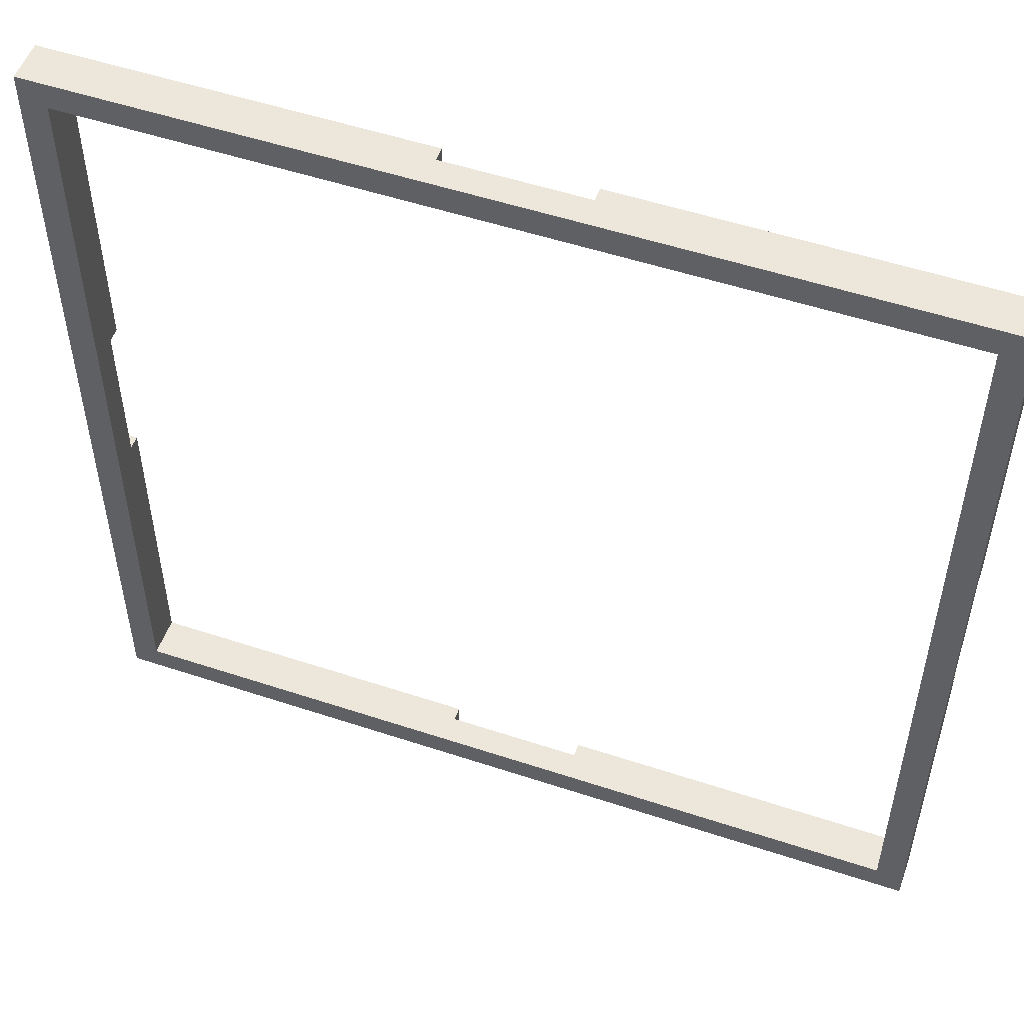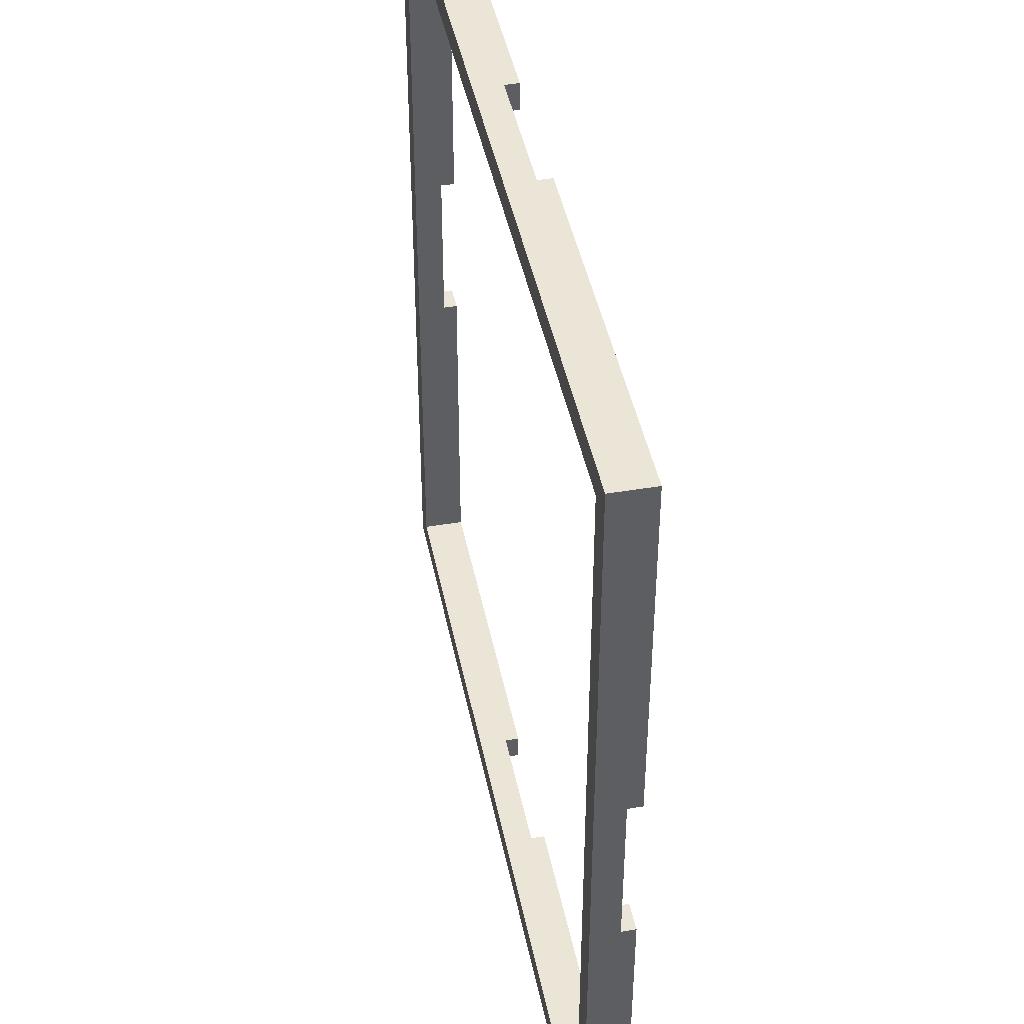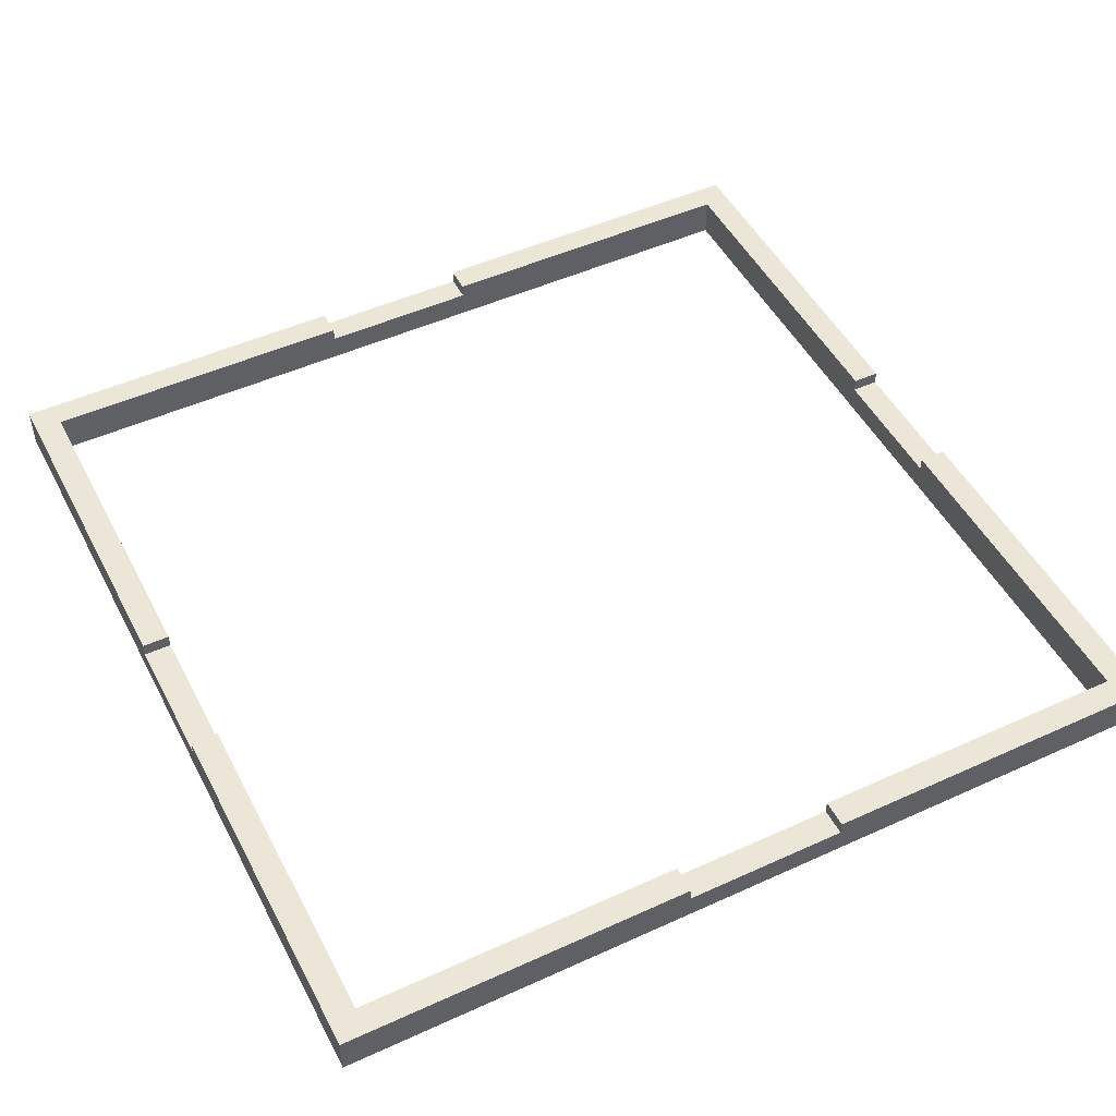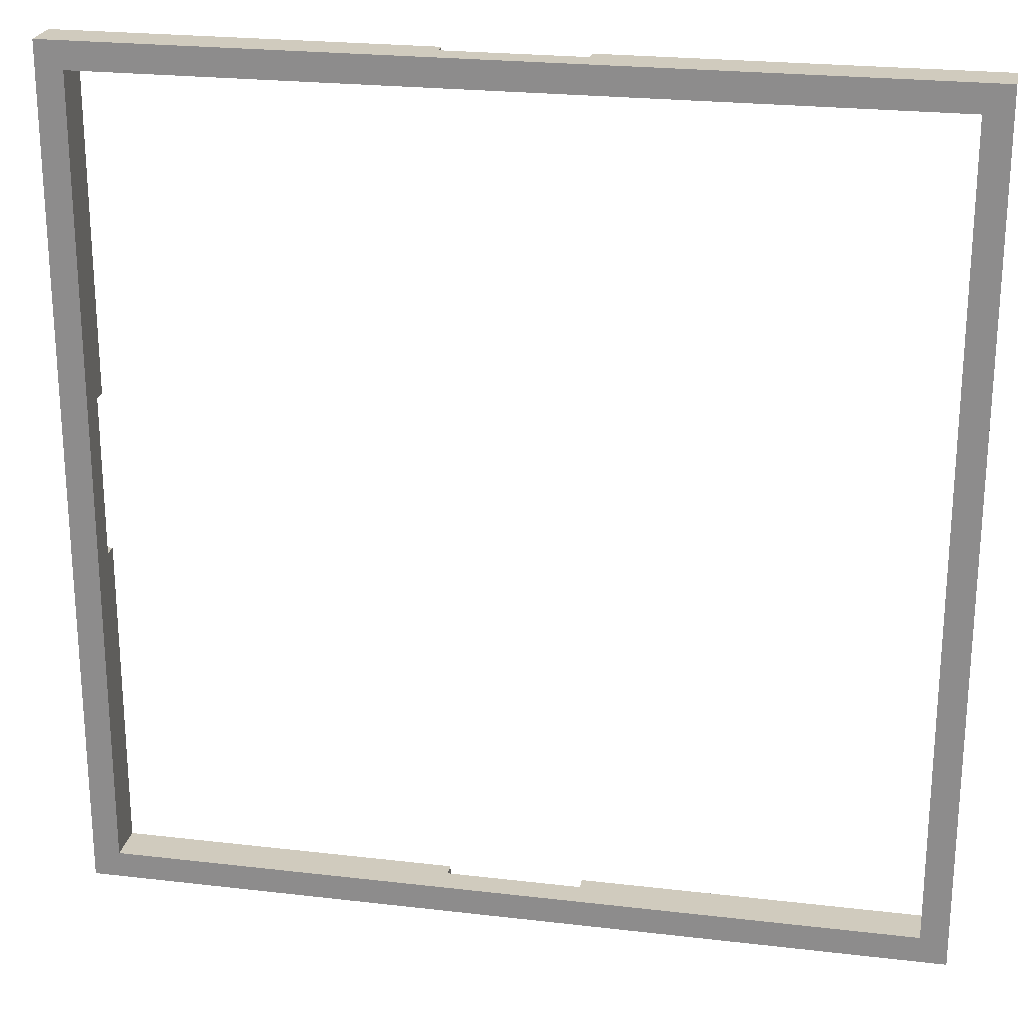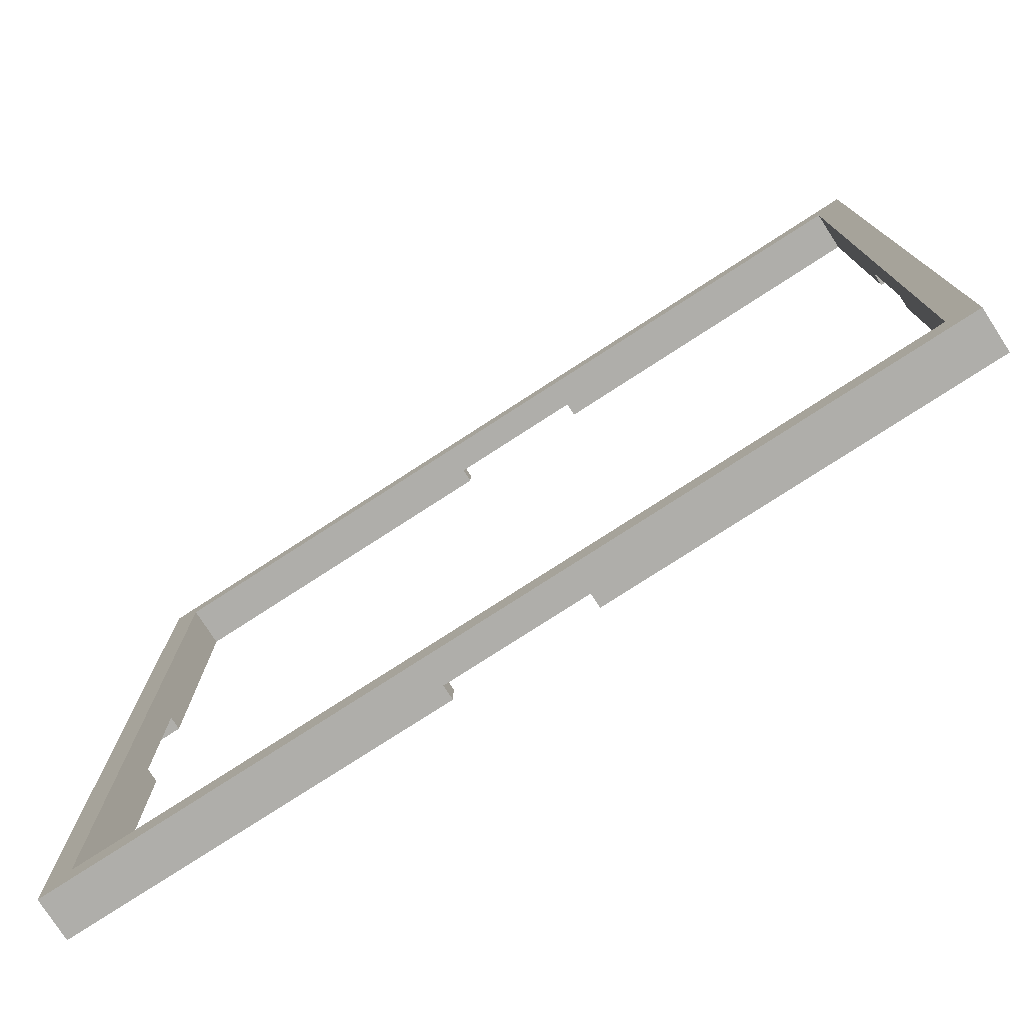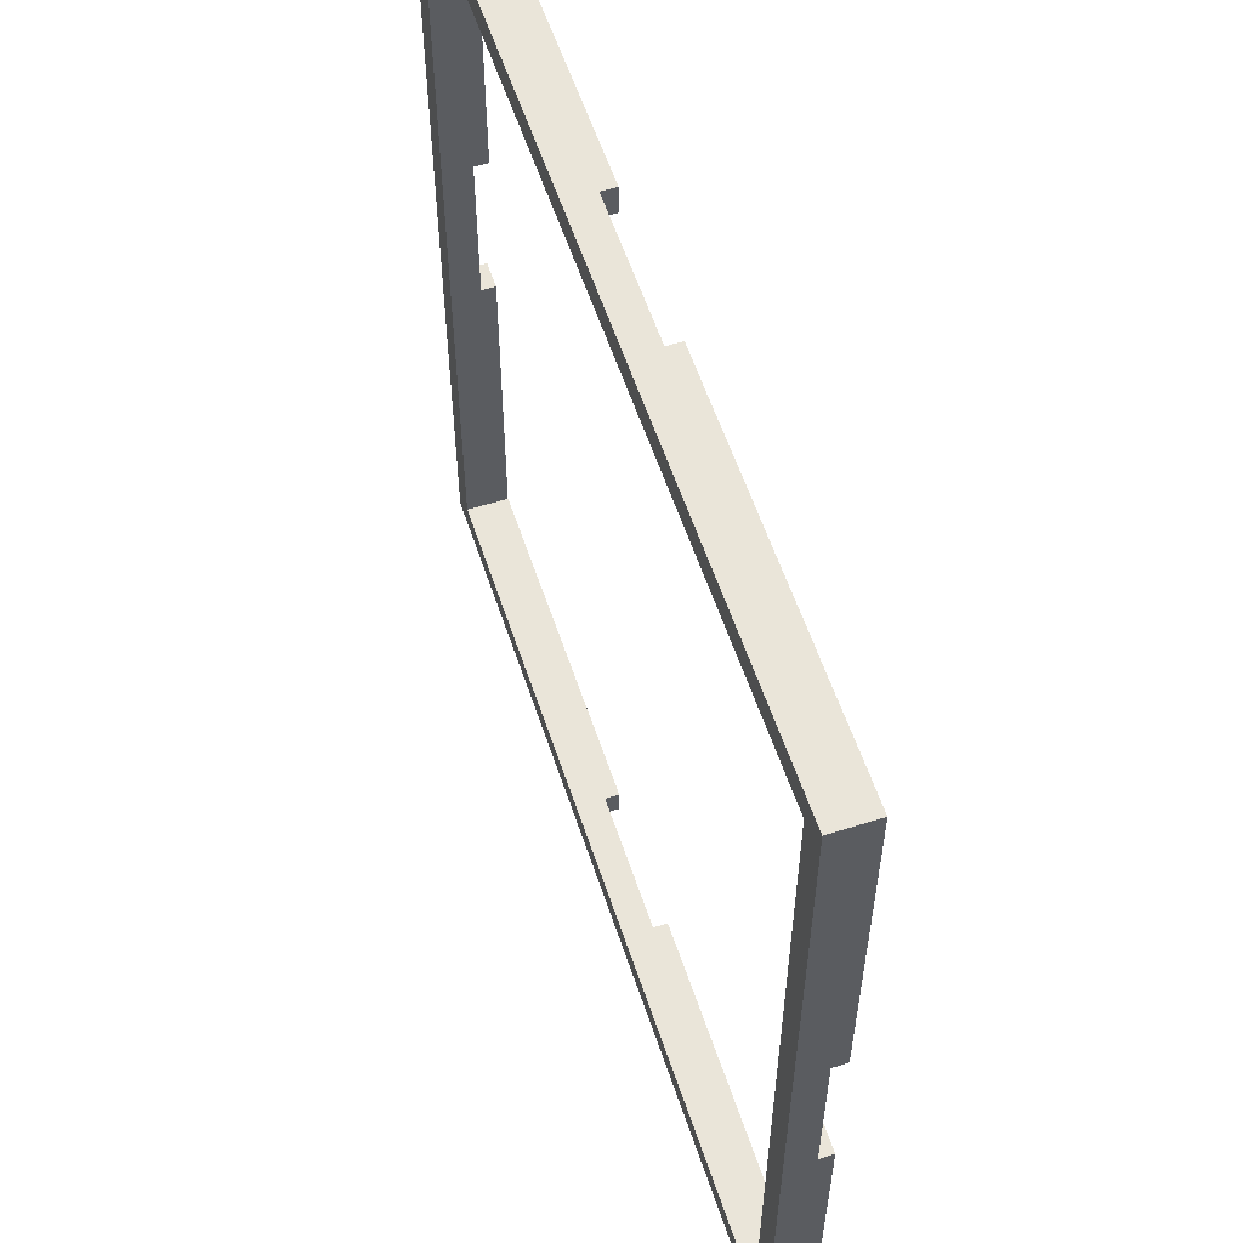
<metadata>
{"format":"obj","ext":"obj","renderer":"f3d","projection":"perspective","resolution":1024,"background":"white","views":[{"elev":52.8,"azim":19.6,"up":"+Z"},{"elev":44.1,"azim":78.7,"up":"+Z"},{"elev":49.1,"azim":63.2,"up":"+Y"},{"elev":23.4,"azim":11.2,"up":"+Z"},{"elev":-77.6,"azim":32.9,"up":"+Z"},{"elev":58.0,"azim":71.7,"up":"+Z"}]}
</metadata>
<code>
o
v 0 2 0
v 0 2 -6.4
v 0 2.2 -2.6
v 0 2.2 -3.8
v 0 2.3 0
v 0 2.3 -2.6
v 0 2.3 -3.8
v 0 2.3 -6.4
v 3.7 2.2 0
v 3.7 2.2 -0.2
v 3.7 2.2 -6.2
v 3.7 2.2 -6.4
v 3.7 2.3 0
v 3.7 2.3 -0.2
v 3.7 2.3 -6.2
v 3.7 2.3 -6.4
v 6.2 2 -0.2
v 6.2 2 -6.2
v 6.2 2.2 -2.6
v 6.2 2.2 -3.8
v 6.2 2.3 -0.2
v 6.2 2.3 -2.6
v 6.2 2.3 -3.8
v 6.2 2.3 -6.2
v 0.2 2 -0.2
v 0.2 2 -6.2
v 0.2 2.2 -2.6
v 0.2 2.2 -3.8
v 0.2 2.3 -0.2
v 0.2 2.3 -2.6
v 0.2 2.3 -3.8
v 0.2 2.3 -6.2
v 2.7 2.2 0
v 2.7 2.2 -0.2
v 2.7 2.2 -6.2
v 2.7 2.2 -6.4
v 2.7 2.3 0
v 2.7 2.3 -0.2
v 2.7 2.3 -6.2
v 2.7 2.3 -6.4
v 6.4 2 0
v 6.4 2 -6.4
v 6.4 2.2 -2.6
v 6.4 2.2 -3.8
v 6.4 2.3 0
v 6.4 2.3 -2.6
v 6.4 2.3 -3.8
v 6.4 2.3 -6.4
v 0 2 0
v 0 2.3 0
v 2.7 2.2 0
v 2.7 2.3 0
v 3.7 2.2 0
v 3.7 2.3 0
v 6.4 2 0
v 6.4 2.3 0
v 0 2.2 -3.8
v 0 2.3 -3.8
v 0.2 2.2 -3.8
v 0.2 2.3 -3.8
v 6.2 2.2 -3.8
v 6.2 2.3 -3.8
v 6.4 2.2 -3.8
v 6.4 2.3 -3.8
v 0.2 2 -6.2
v 0.2 2.3 -6.2
v 2.7 2.2 -6.2
v 2.7 2.3 -6.2
v 3.7 2.2 -6.2
v 3.7 2.3 -6.2
v 6.2 2 -6.2
v 6.2 2.3 -6.2
v 0.2 2 -0.2
v 0.2 2.3 -0.2
v 2.7 2.2 -0.2
v 2.7 2.3 -0.2
v 3.7 2.2 -0.2
v 3.7 2.3 -0.2
v 6.2 2 -0.2
v 6.2 2.3 -0.2
v 0 2.2 -2.6
v 0 2.3 -2.6
v 0.2 2.2 -2.6
v 0.2 2.3 -2.6
v 6.2 2.2 -2.6
v 6.2 2.3 -2.6
v 6.4 2.2 -2.6
v 6.4 2.3 -2.6
v 0 2 -6.4
v 0 2.3 -6.4
v 2.7 2.2 -6.4
v 2.7 2.3 -6.4
v 3.7 2.2 -6.4
v 3.7 2.3 -6.4
v 6.4 2 -6.4
v 6.4 2.3 -6.4
v 0 2 0
v 6.4 2 0
v 0.2 2 -0.2
v 6.2 2 -0.2
v 0.2 2 -6.2
v 6.2 2 -6.2
v 0 2 -6.4
v 6.4 2 -6.4
v 2.7 2.2 0
v 3.7 2.2 0
v 2.7 2.2 -0.2
v 3.7 2.2 -0.2
v 0 2.2 -2.6
v 0.2 2.2 -2.6
v 6.2 2.2 -2.6
v 6.4 2.2 -2.6
v 0 2.2 -3.8
v 0.2 2.2 -3.8
v 6.2 2.2 -3.8
v 6.4 2.2 -3.8
v 2.7 2.2 -6.2
v 3.7 2.2 -6.2
v 2.7 2.2 -6.4
v 3.7 2.2 -6.4
v 0 2.3 0
v 2.7 2.3 0
v 3.7 2.3 0
v 6.4 2.3 0
v 0.2 2.3 -0.2
v 2.7 2.3 -0.2
v 3.7 2.3 -0.2
v 6.2 2.3 -0.2
v 0 2.3 -2.6
v 0.2 2.3 -2.6
v 6.2 2.3 -2.6
v 6.4 2.3 -2.6
v 0 2.3 -3.8
v 0.2 2.3 -3.8
v 6.2 2.3 -3.8
v 6.4 2.3 -3.8
v 0.2 2.3 -6.2
v 2.7 2.3 -6.2
v 3.7 2.3 -6.2
v 6.2 2.3 -6.2
v 0 2.3 -6.4
v 2.7 2.3 -6.4
v 3.7 2.3 -6.4
v 6.4 2.3 -6.4
f 3 2 1
f 4 2 3
f 5 3 1
f 6 3 5
f 7 2 4
f 8 2 7
f 13 10 9
f 14 10 13
f 15 12 11
f 16 12 15
f 19 18 17
f 20 18 19
f 21 19 17
f 22 19 21
f 23 18 20
f 24 18 23
f 25 26 27
f 27 26 28
f 25 27 29
f 29 27 30
f 28 26 31
f 31 26 32
f 33 34 37
f 37 34 38
f 35 36 39
f 39 36 40
f 41 42 43
f 43 42 44
f 41 43 45
f 45 43 46
f 44 42 47
f 47 42 48
f 51 50 49
f 52 50 51
f 53 51 49
f 55 53 49
f 55 54 53
f 56 54 55
f 59 58 57
f 60 58 59
f 63 62 61
f 64 62 63
f 67 66 65
f 68 66 67
f 69 67 65
f 71 69 65
f 71 70 69
f 72 70 71
f 73 74 75
f 75 74 76
f 73 75 77
f 73 77 79
f 77 78 79
f 79 78 80
f 81 82 83
f 83 82 84
f 85 86 87
f 87 86 88
f 89 90 91
f 91 90 92
f 89 91 93
f 89 93 95
f 93 94 95
f 95 94 96
f 99 98 97
f 100 98 99
f 101 99 97
f 102 98 100
f 103 101 97
f 103 102 101
f 104 98 102
f 104 102 103
f 105 106 107
f 107 106 108
f 109 110 113
f 113 110 114
f 111 112 115
f 115 112 116
f 117 118 119
f 119 118 120
f 121 122 125
f 125 122 126
f 123 124 127
f 127 124 128
f 121 125 129
f 129 125 130
f 128 124 131
f 131 124 132
f 133 134 137
f 135 136 140
f 137 138 141
f 133 137 141
f 141 138 142
f 139 140 143
f 140 136 144
f 143 140 144

</code>
